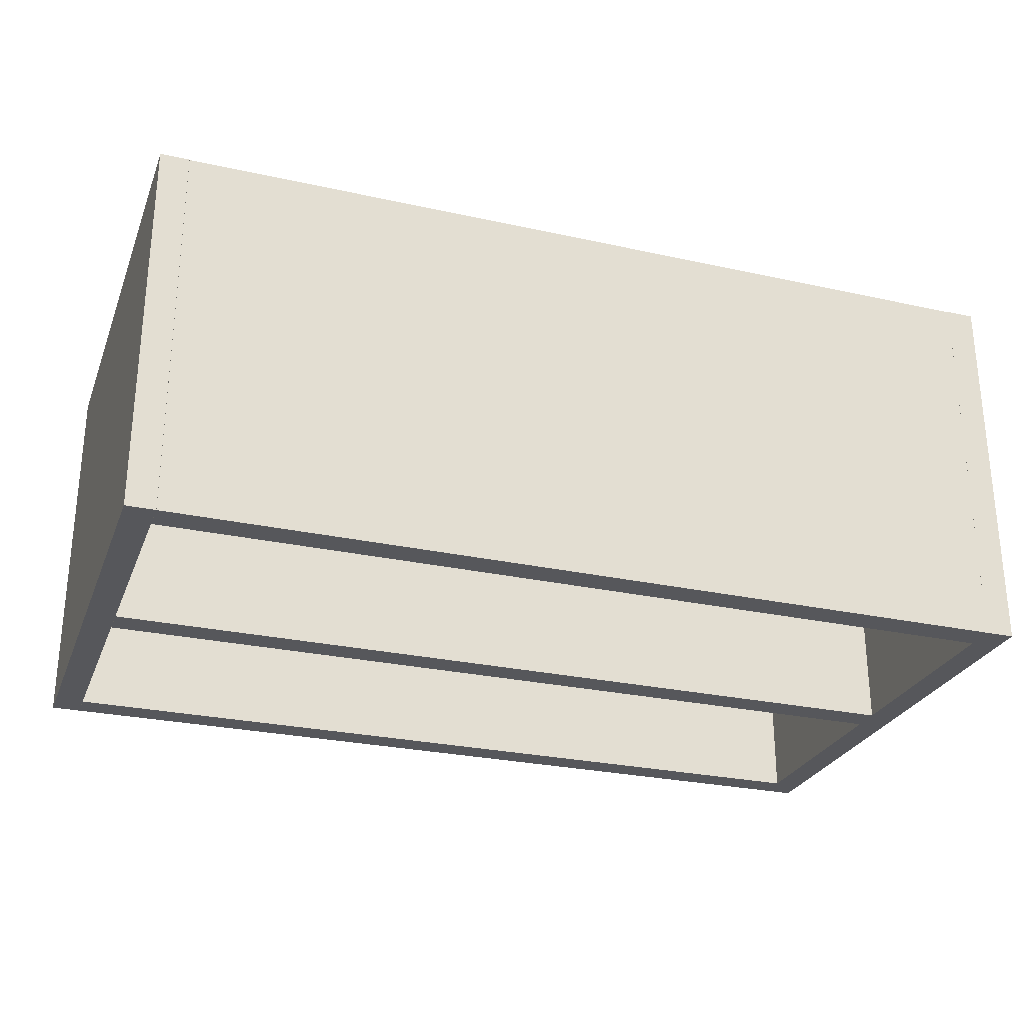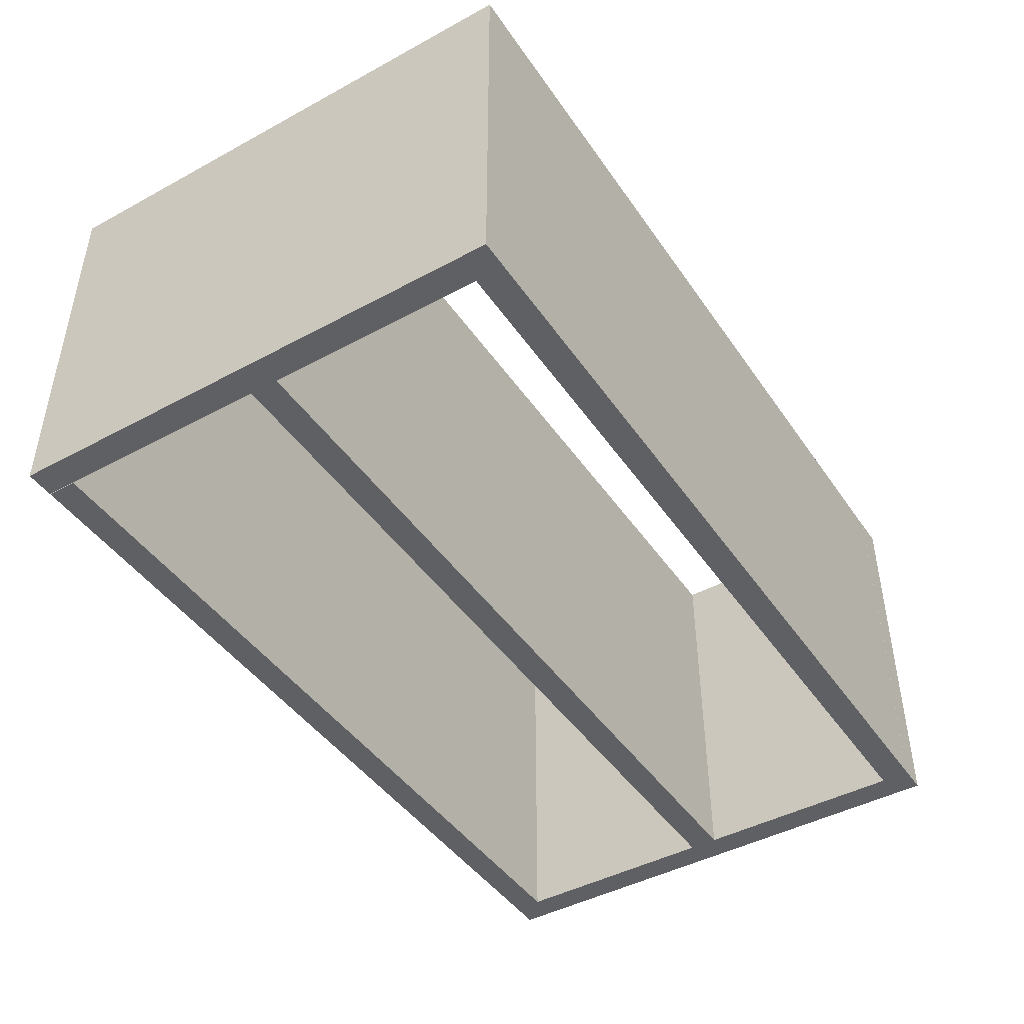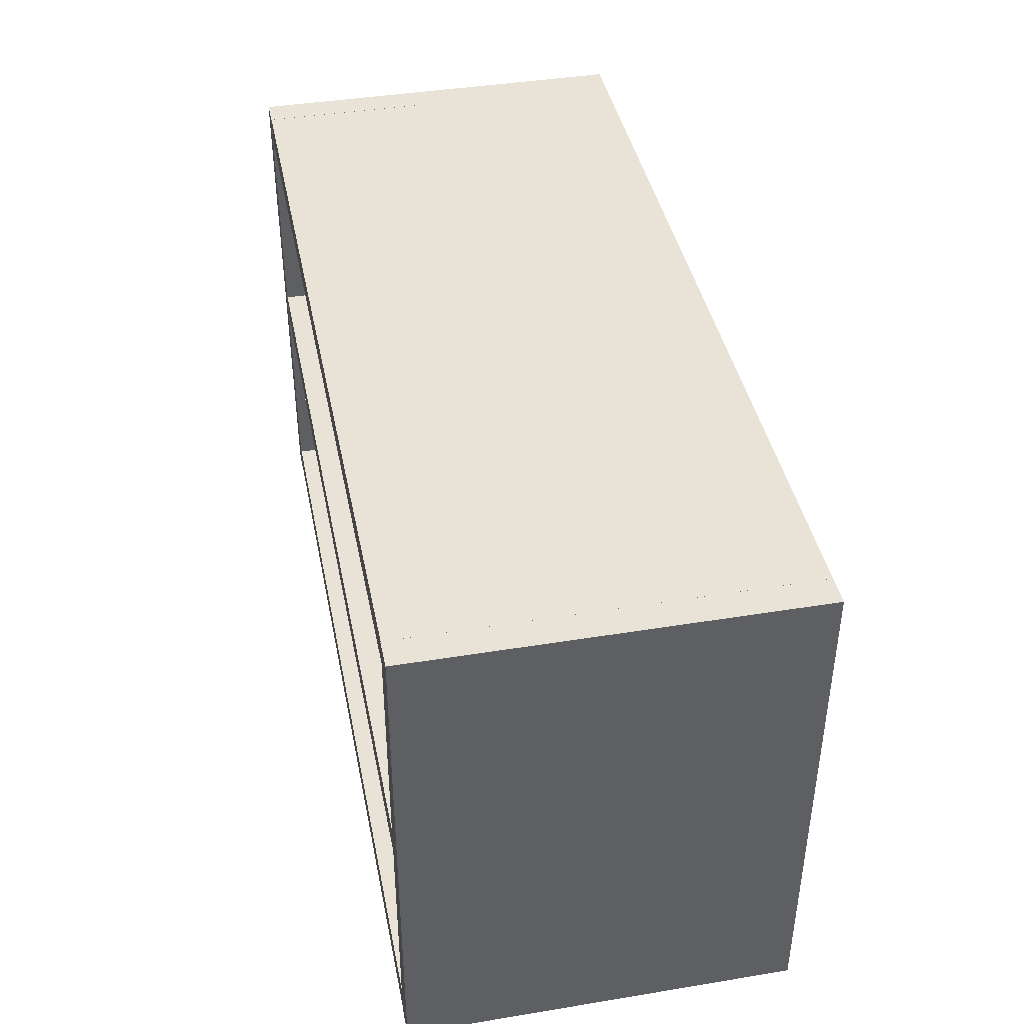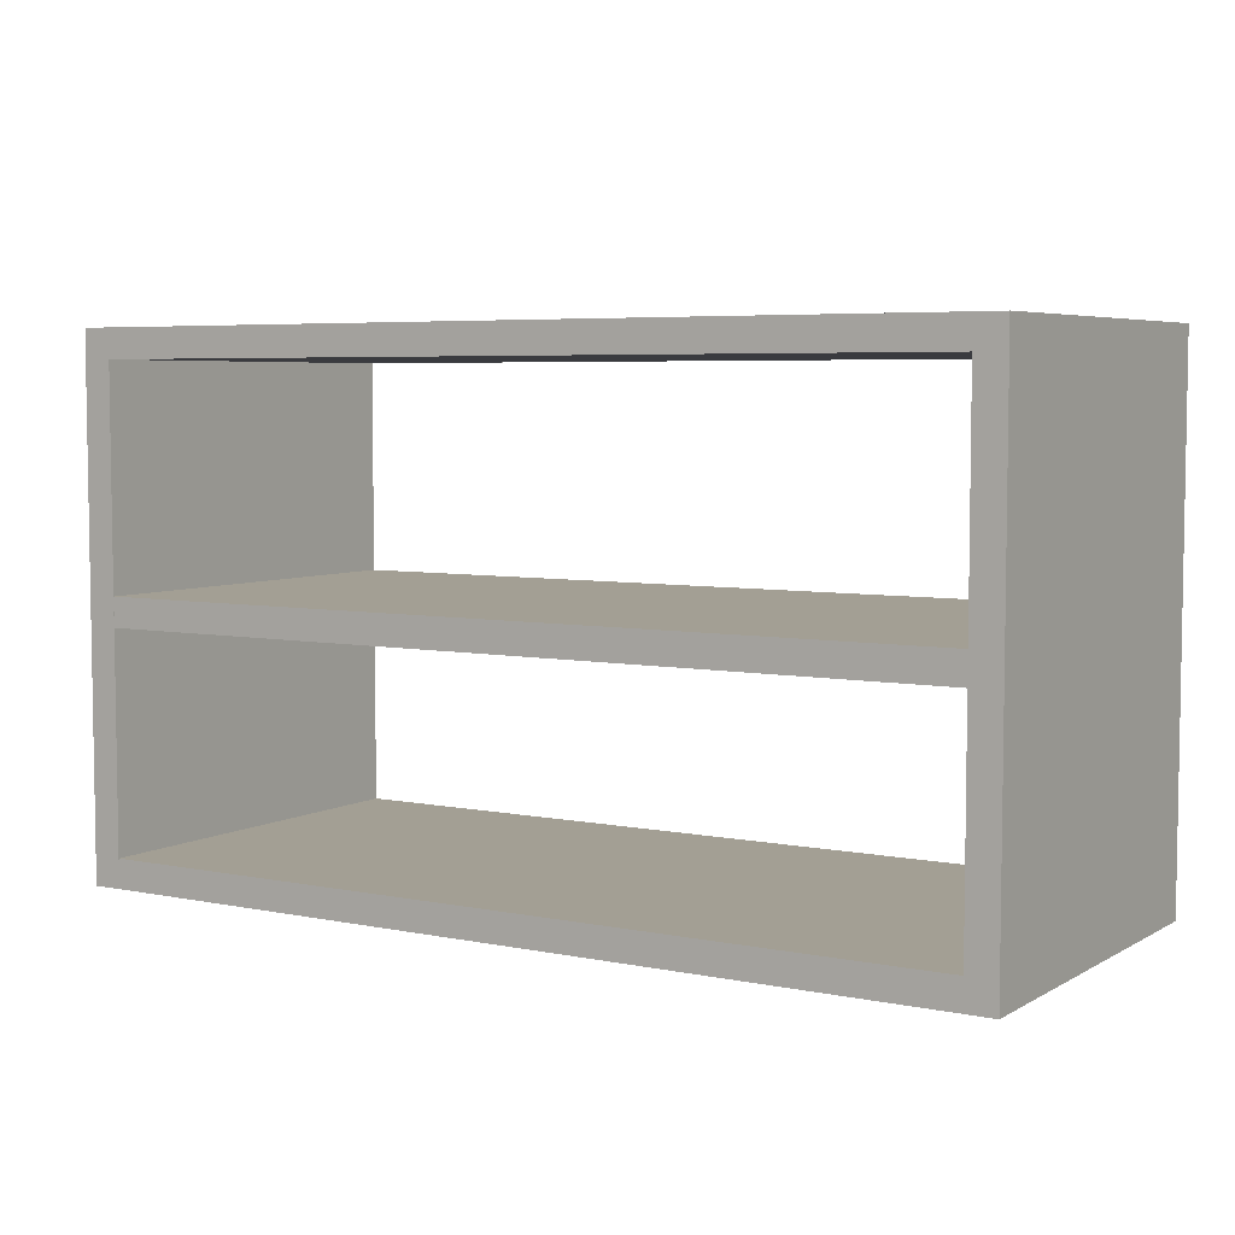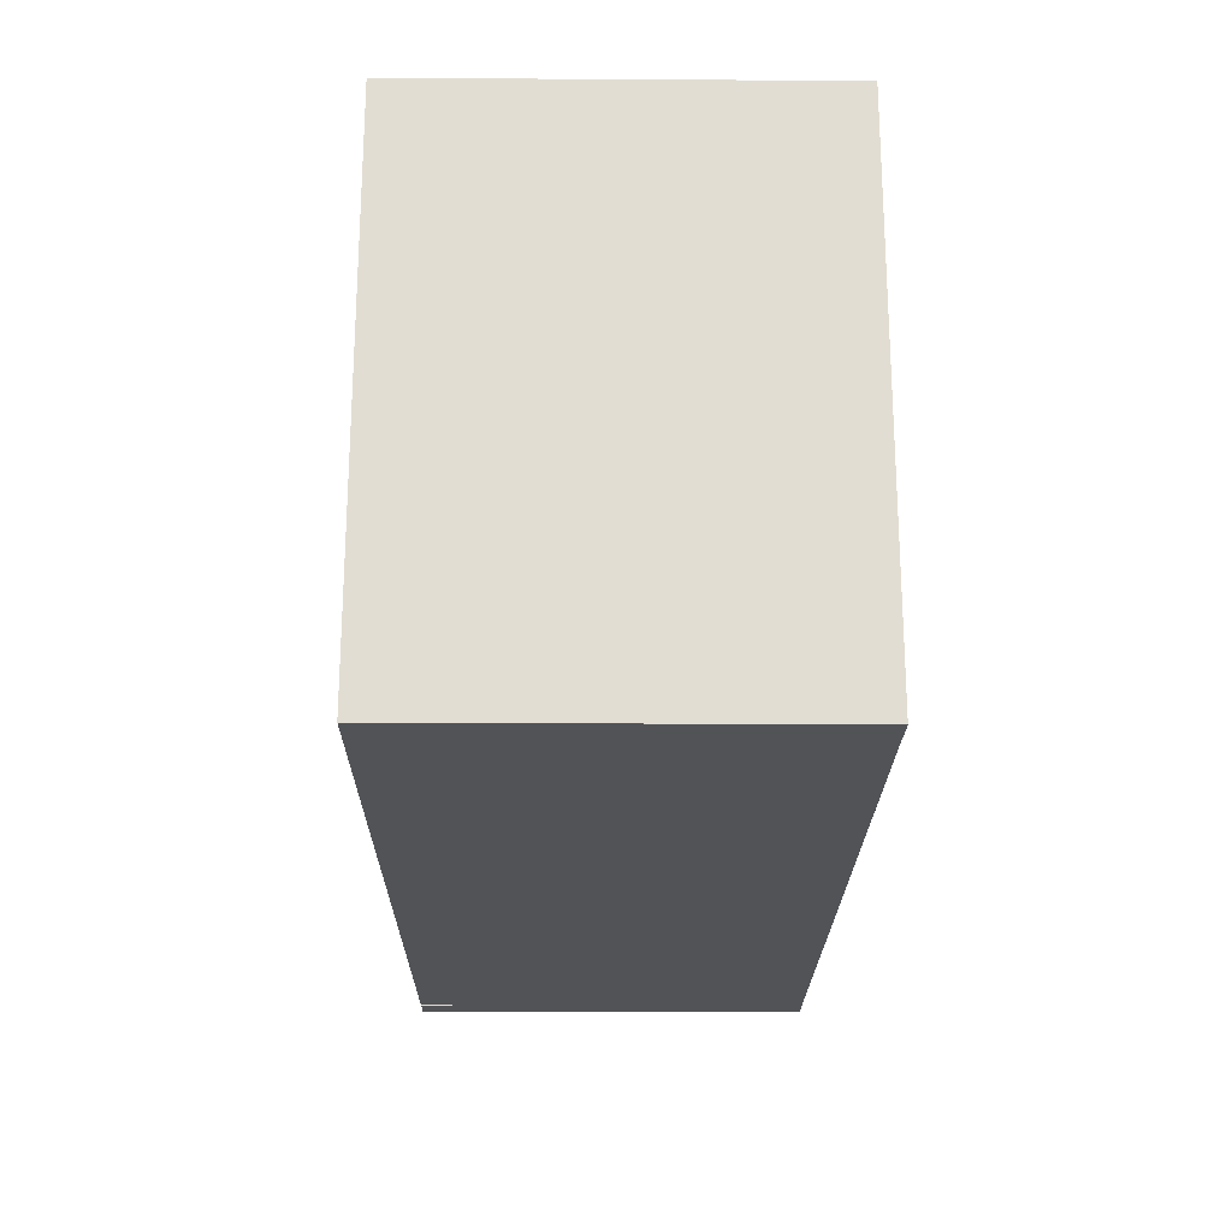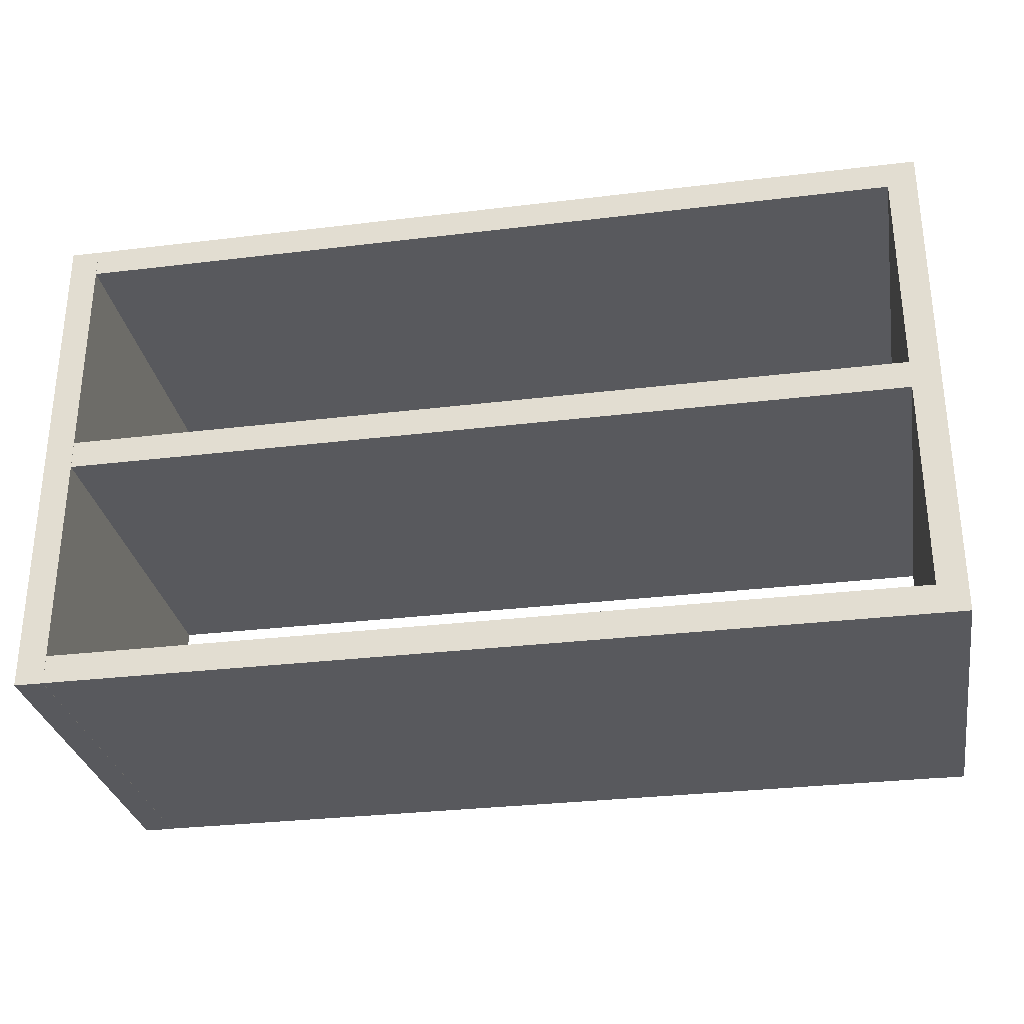
<metadata>
{"format":"obj","ext":"obj","renderer":"f3d","projection":"perspective","resolution":1024,"background":"white","views":[{"elev":-27.2,"azim":161.2,"up":"+Z"},{"elev":-44.7,"azim":122.2,"up":"+Z"},{"elev":41.5,"azim":78.8,"up":"+Y"},{"elev":5.4,"azim":-148.0,"up":"+Y"},{"elev":-21.7,"azim":-90.6,"up":"+Y"},{"elev":-30.2,"azim":-170.0,"up":"+Y"}]}
</metadata>
<code>
g default
v -9.556 -4.236 -7.5
v 10.44 -4.236 -7.5
v -9.556 -4.236 1.645
v 10.44 -4.236 1.645
v -9.556 -3.556 1.645
v 10.44 -3.556 1.645
v -9.556 -3.556 -7.5
v 10.44 -3.556 -7.5
v -9.529 -4.238 -7.5
v -9.529 7.966 -7.5
v -9.529 -4.238 1.653
v -9.529 7.966 1.653
v -10.21 -4.238 1.653
v -10.21 7.966 1.653
v -10.21 -4.238 -7.5
v -10.21 7.966 -7.5
v -9.556 1.506 -7.5
v 10.44 1.506 -7.5
v -9.556 1.506 1.645
v 10.44 1.506 1.645
v -9.556 2.186 1.645
v 10.44 2.186 1.645
v -9.556 2.186 -7.5
v 10.44 2.186 -7.5
v -9.556 7.284 -7.5
v 10.44 7.284 -7.5
v -9.556 7.284 1.645
v 10.44 7.284 1.645
v -9.556 7.964 1.645
v 10.44 7.964 1.645
v -9.556 7.964 -7.5
v 10.44 7.964 -7.5
v 11.13 -4.238 -7.5
v 11.13 7.966 -7.5
v 11.13 -4.238 1.653
v 11.13 7.966 1.653
v 10.45 -4.238 1.653
v 10.45 7.966 1.653
v 10.45 -4.238 -7.5
v 10.45 7.966 -7.5
g polySurface1
f 3 1 2 4
f 5 3 4 6
f 7 5 6 8
f 1 7 8 2
f 2 8 6 4
f 1 3 5 7
f 11 9 10 12
f 13 11 12 14
f 15 13 14 16
f 9 15 16 10
f 10 16 14 12
f 9 11 13 15
f 19 17 18 20
f 21 19 20 22
f 23 21 22 24
f 17 23 24 18
f 18 24 22 20
f 17 19 21 23
f 27 25 26 28
f 29 27 28 30
f 31 29 30 32
f 25 31 32 26
f 26 32 30 28
f 25 27 29 31
f 35 33 34 36
f 37 35 36 38
f 39 37 38 40
f 33 39 40 34
f 34 40 38 36
f 33 35 37 39

</code>
